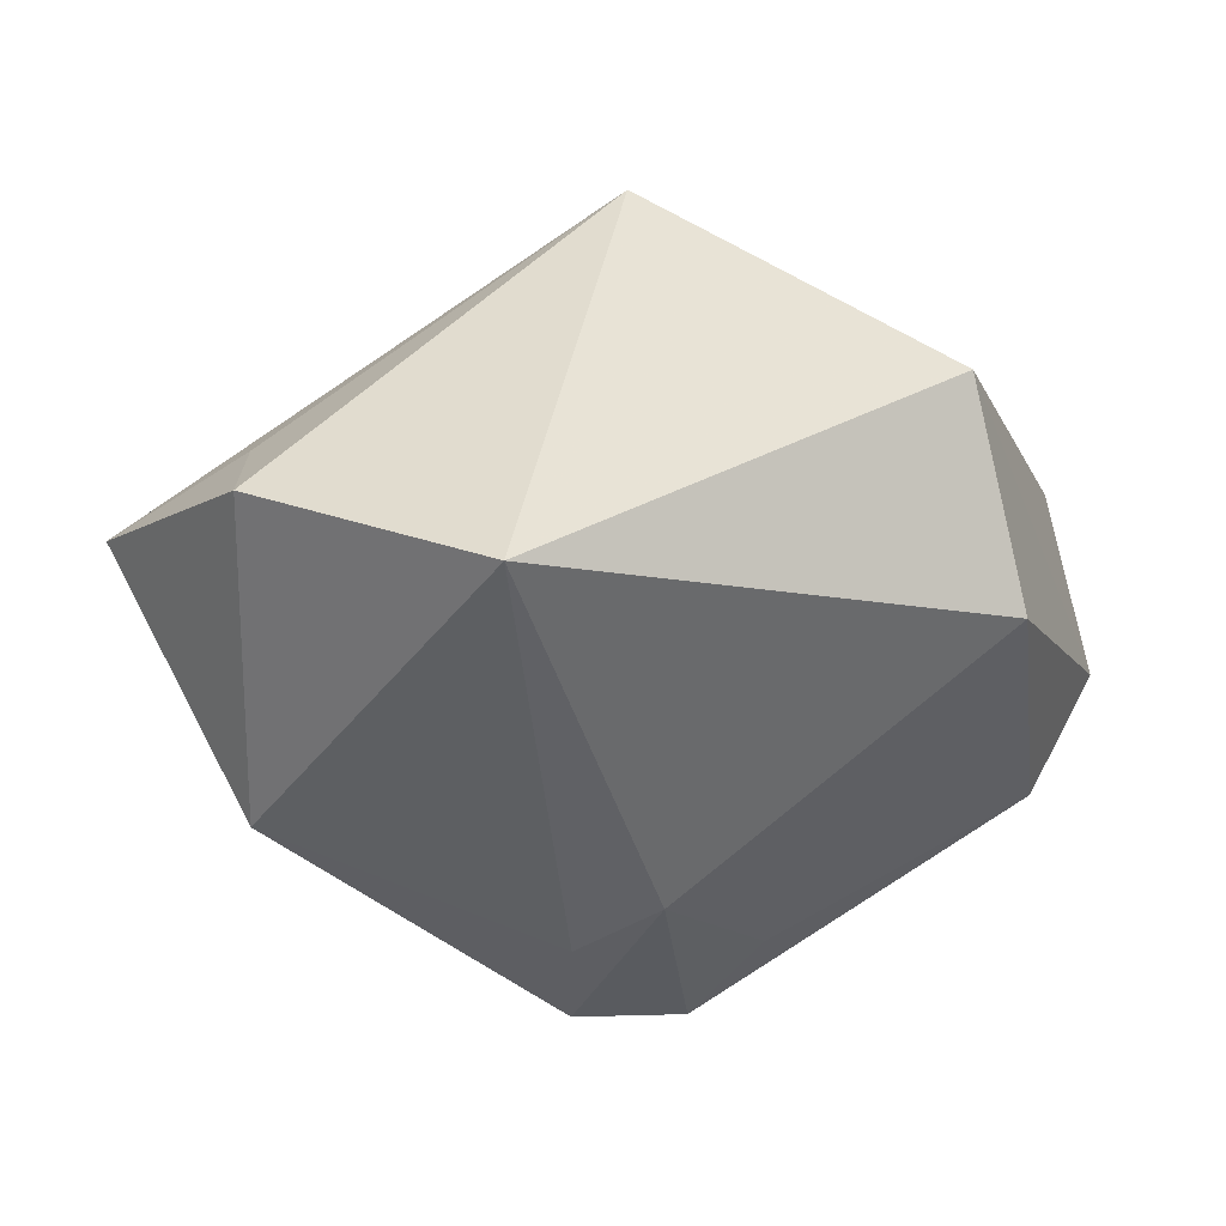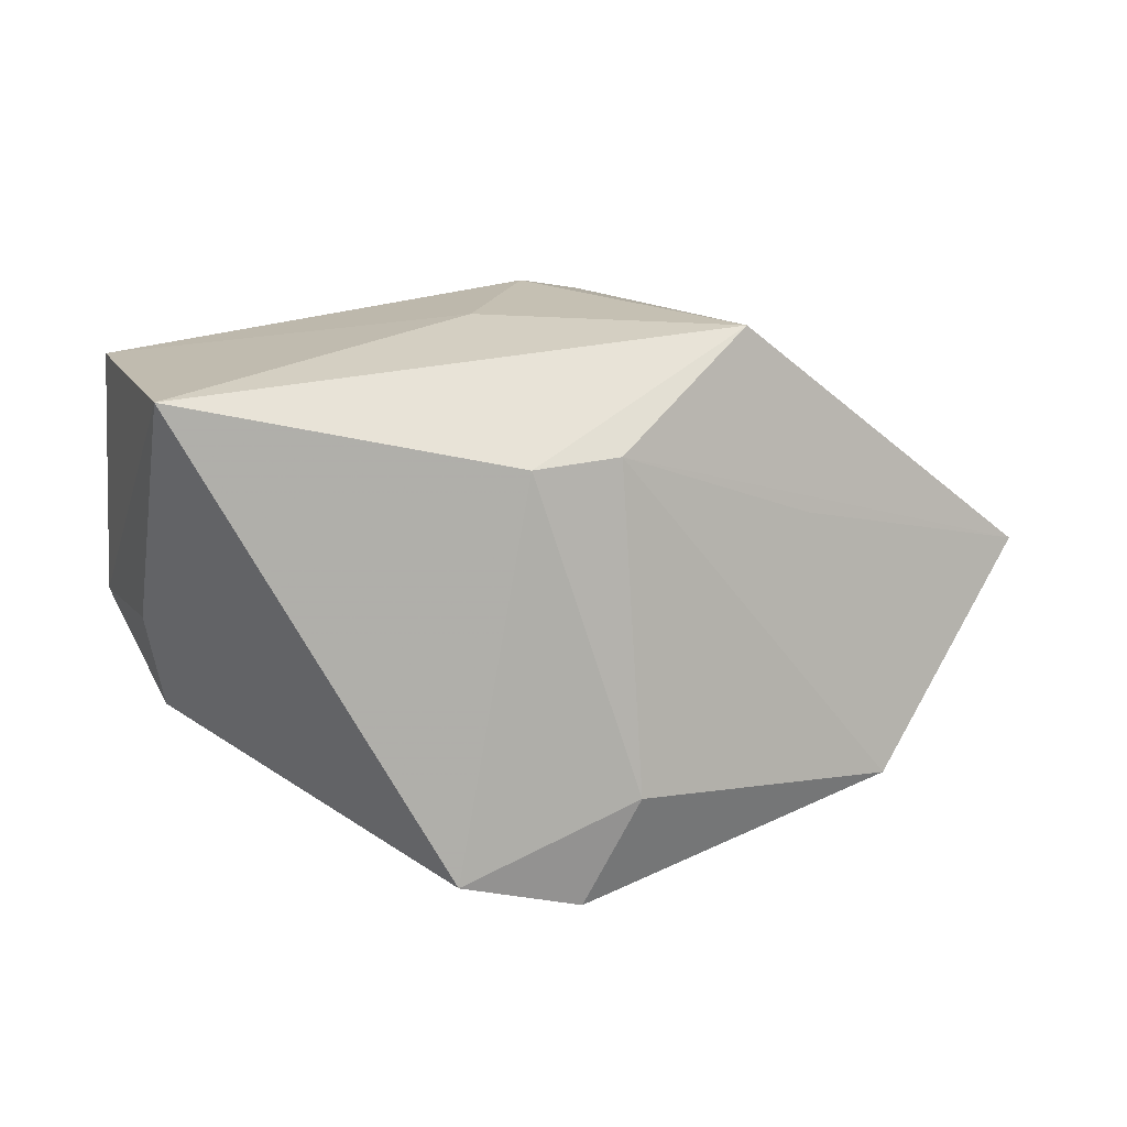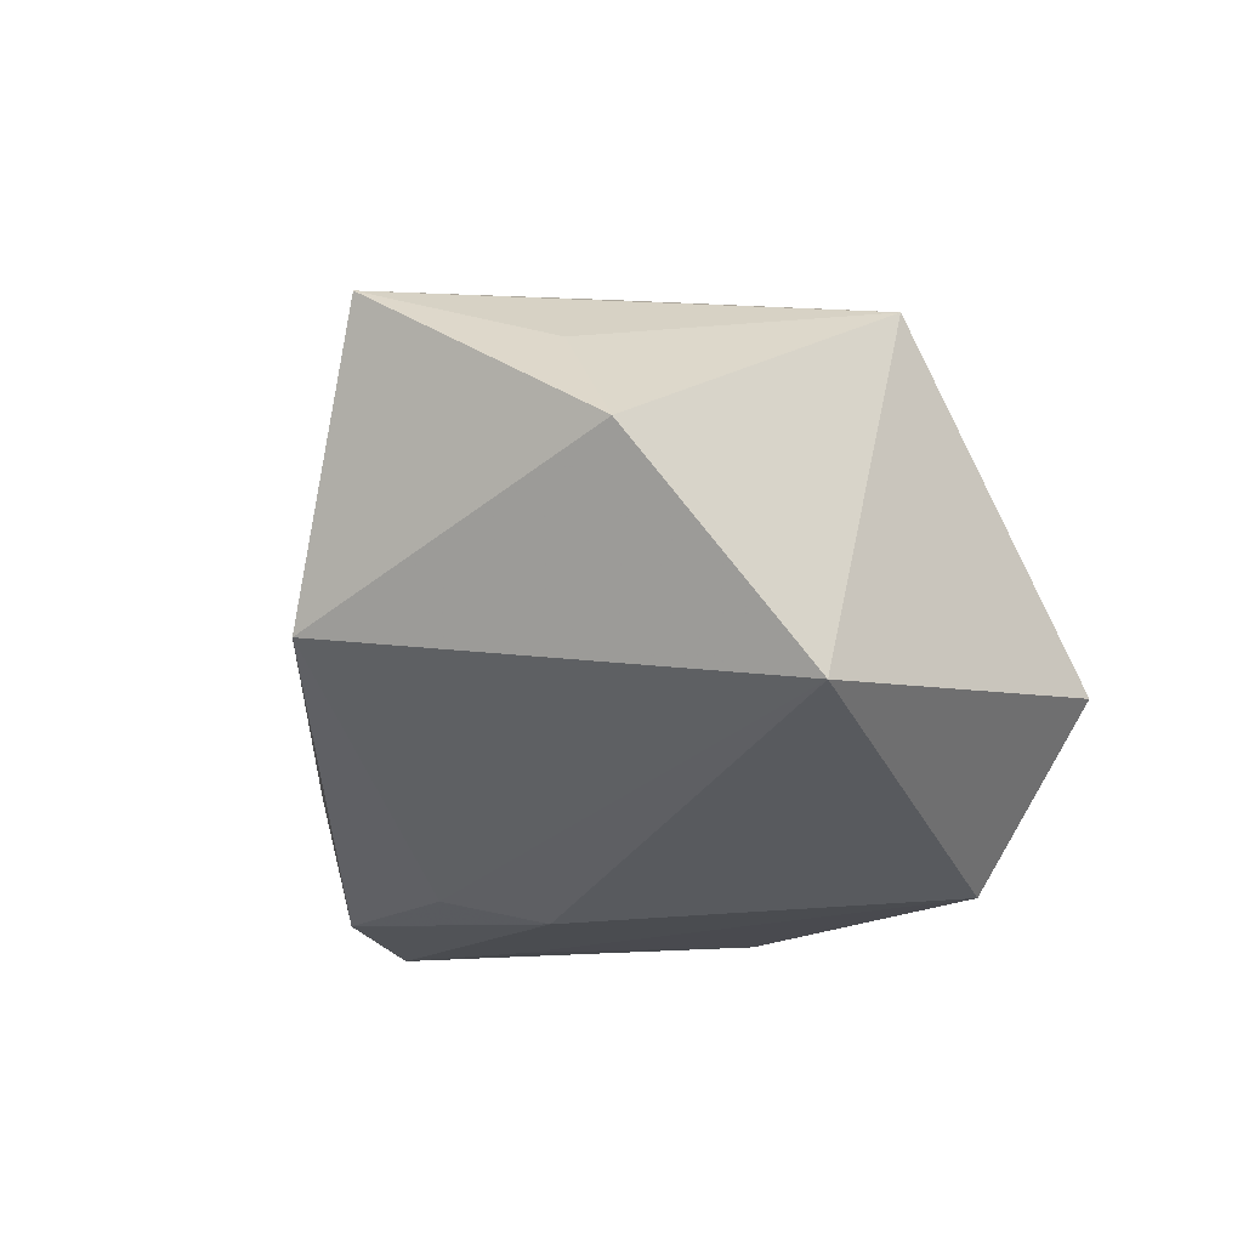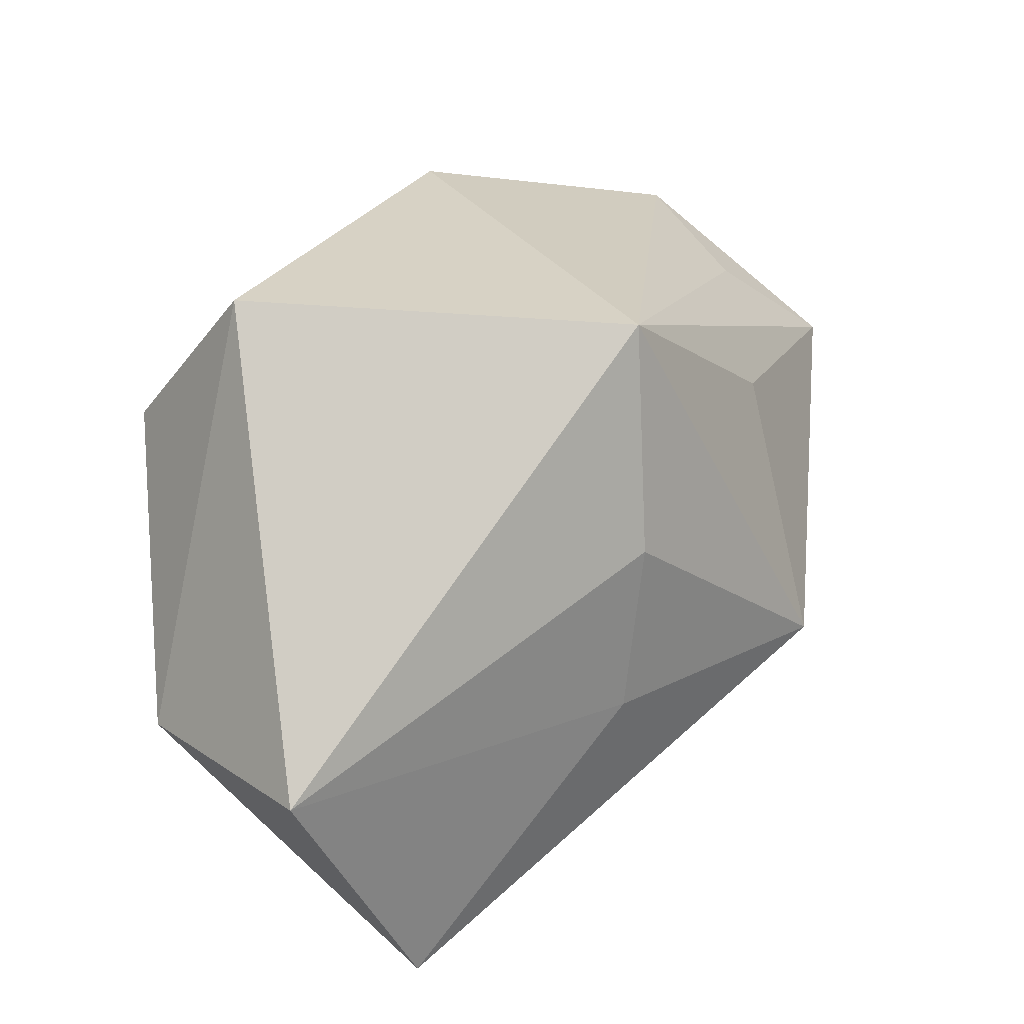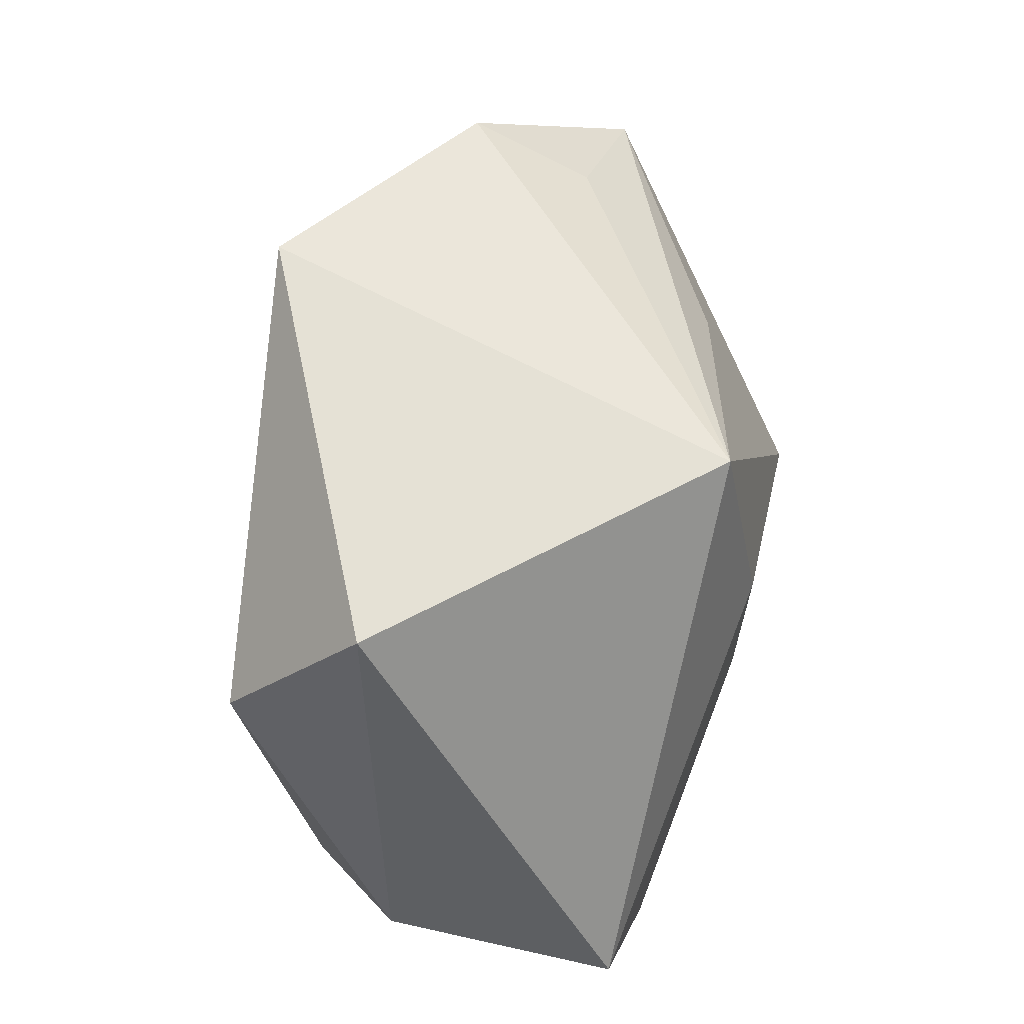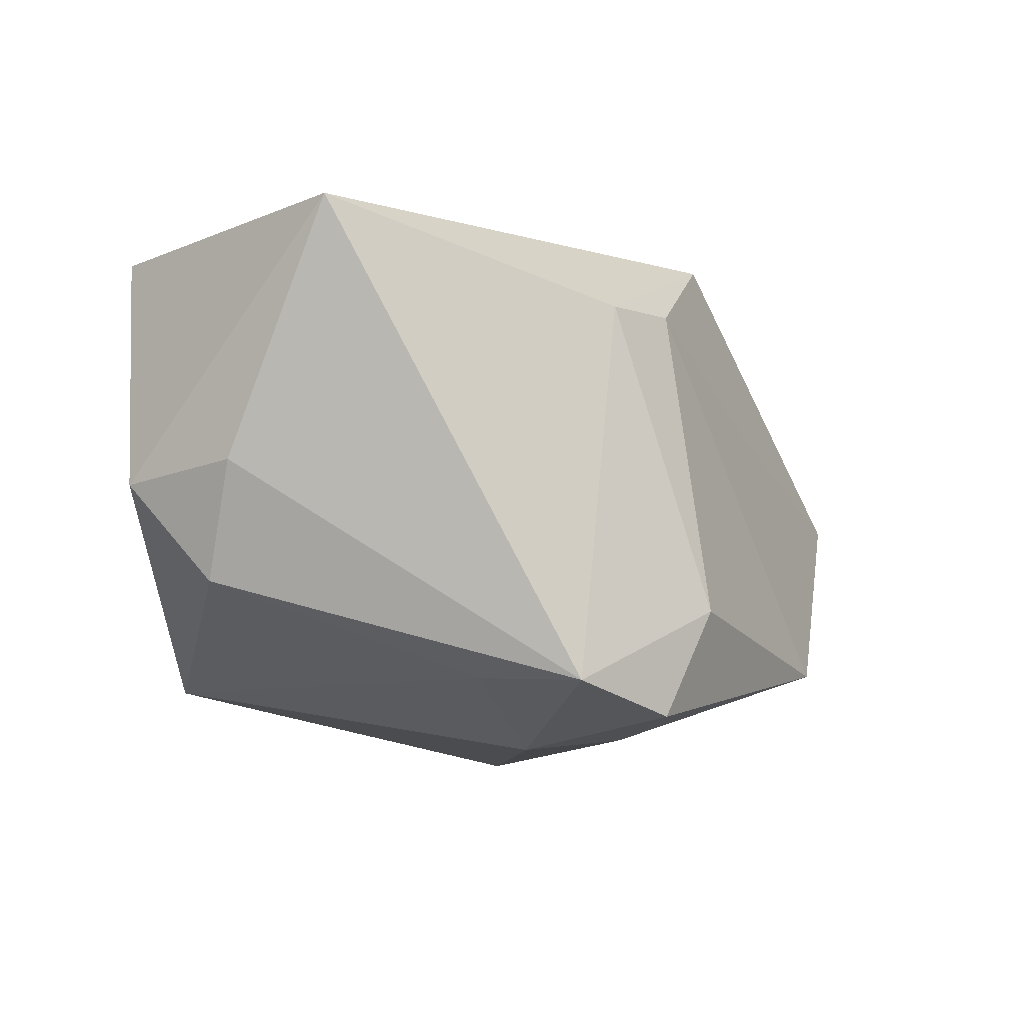
<metadata>
{"format":"obj","ext":"obj","renderer":"f3d","projection":"perspective","resolution":1024,"background":"white","views":[{"elev":41.3,"azim":176.3,"up":"+Y"},{"elev":18.1,"azim":7.6,"up":"+Z"},{"elev":-38.4,"azim":129.9,"up":"+Z"},{"elev":29.8,"azim":-39.7,"up":"+Y"},{"elev":66.8,"azim":-75.6,"up":"+Y"},{"elev":-9.8,"azim":-22.3,"up":"+Z"}]}
</metadata>
<code>
v -0.02625 0.03225 -0.007625
v -0.02927 -0.03402 0.02498
v -0.001334 0.009238 0.02877
v 0.01622 -0.02907 -0.01462
v 0.001774 0.03225 0.02343
v 0.01532 0.03017 -0.02836
v -0.0303 0.01519 -0.02141
v -0.003727 -0.0088 0.02877
v 0.02554 0.01579 0.0173
v 0.01044 -0.0298 -0.02612
v -0.03554 -0.02228 -0.0005692
v -0.04303 -0.0103 -0.001772
v 0.01034 -0.01826 -0.02792
v -0.04288 -0.007154 0.02312
v -0.03556 -0.01611 -0.0124
v -0.001235 -0.03398 -0.02302
v 0.00538 -0.0286 0.01817
v 0.03968 -0.008752 -0.01906
v 0.02431 -0.01053 0.02877
v 0.05241 0.009262 0.001713
v 0.01353 -0.02458 0.0187
v -0.008623 -0.02454 -0.02227
v 0.03092 -0.009916 0.009513
v 0.001804 -0.01198 -0.02883
v 0.03818 0.02612 -0.01264
v 0.0378 0.02045 0.0002053
f 1 14 5
f 14 3 5
f 5 3 19
f 8 2 19
f 19 3 8
f 14 2 8
f 8 3 14
f 6 7 1
f 1 5 6
f 6 5 25
f 24 7 6
f 25 18 6
f 20 18 25
f 10 16 24
f 19 2 17
f 2 16 17
f 7 15 12
f 12 14 1
f 1 7 12
f 12 2 14
f 11 16 2
f 11 15 16
f 2 12 11
f 11 12 15
f 22 15 7
f 16 15 22
f 22 7 24
f 24 16 22
f 9 5 19
f 19 20 9
f 9 20 5
f 25 5 26
f 26 20 25
f 5 20 26
f 24 6 13
f 13 10 24
f 13 6 18
f 18 10 13
f 16 10 4
f 4 17 16
f 4 10 18
f 18 20 23
f 19 17 21
f 17 4 21
f 21 20 19
f 21 23 20
f 21 4 18
f 18 23 21

</code>
